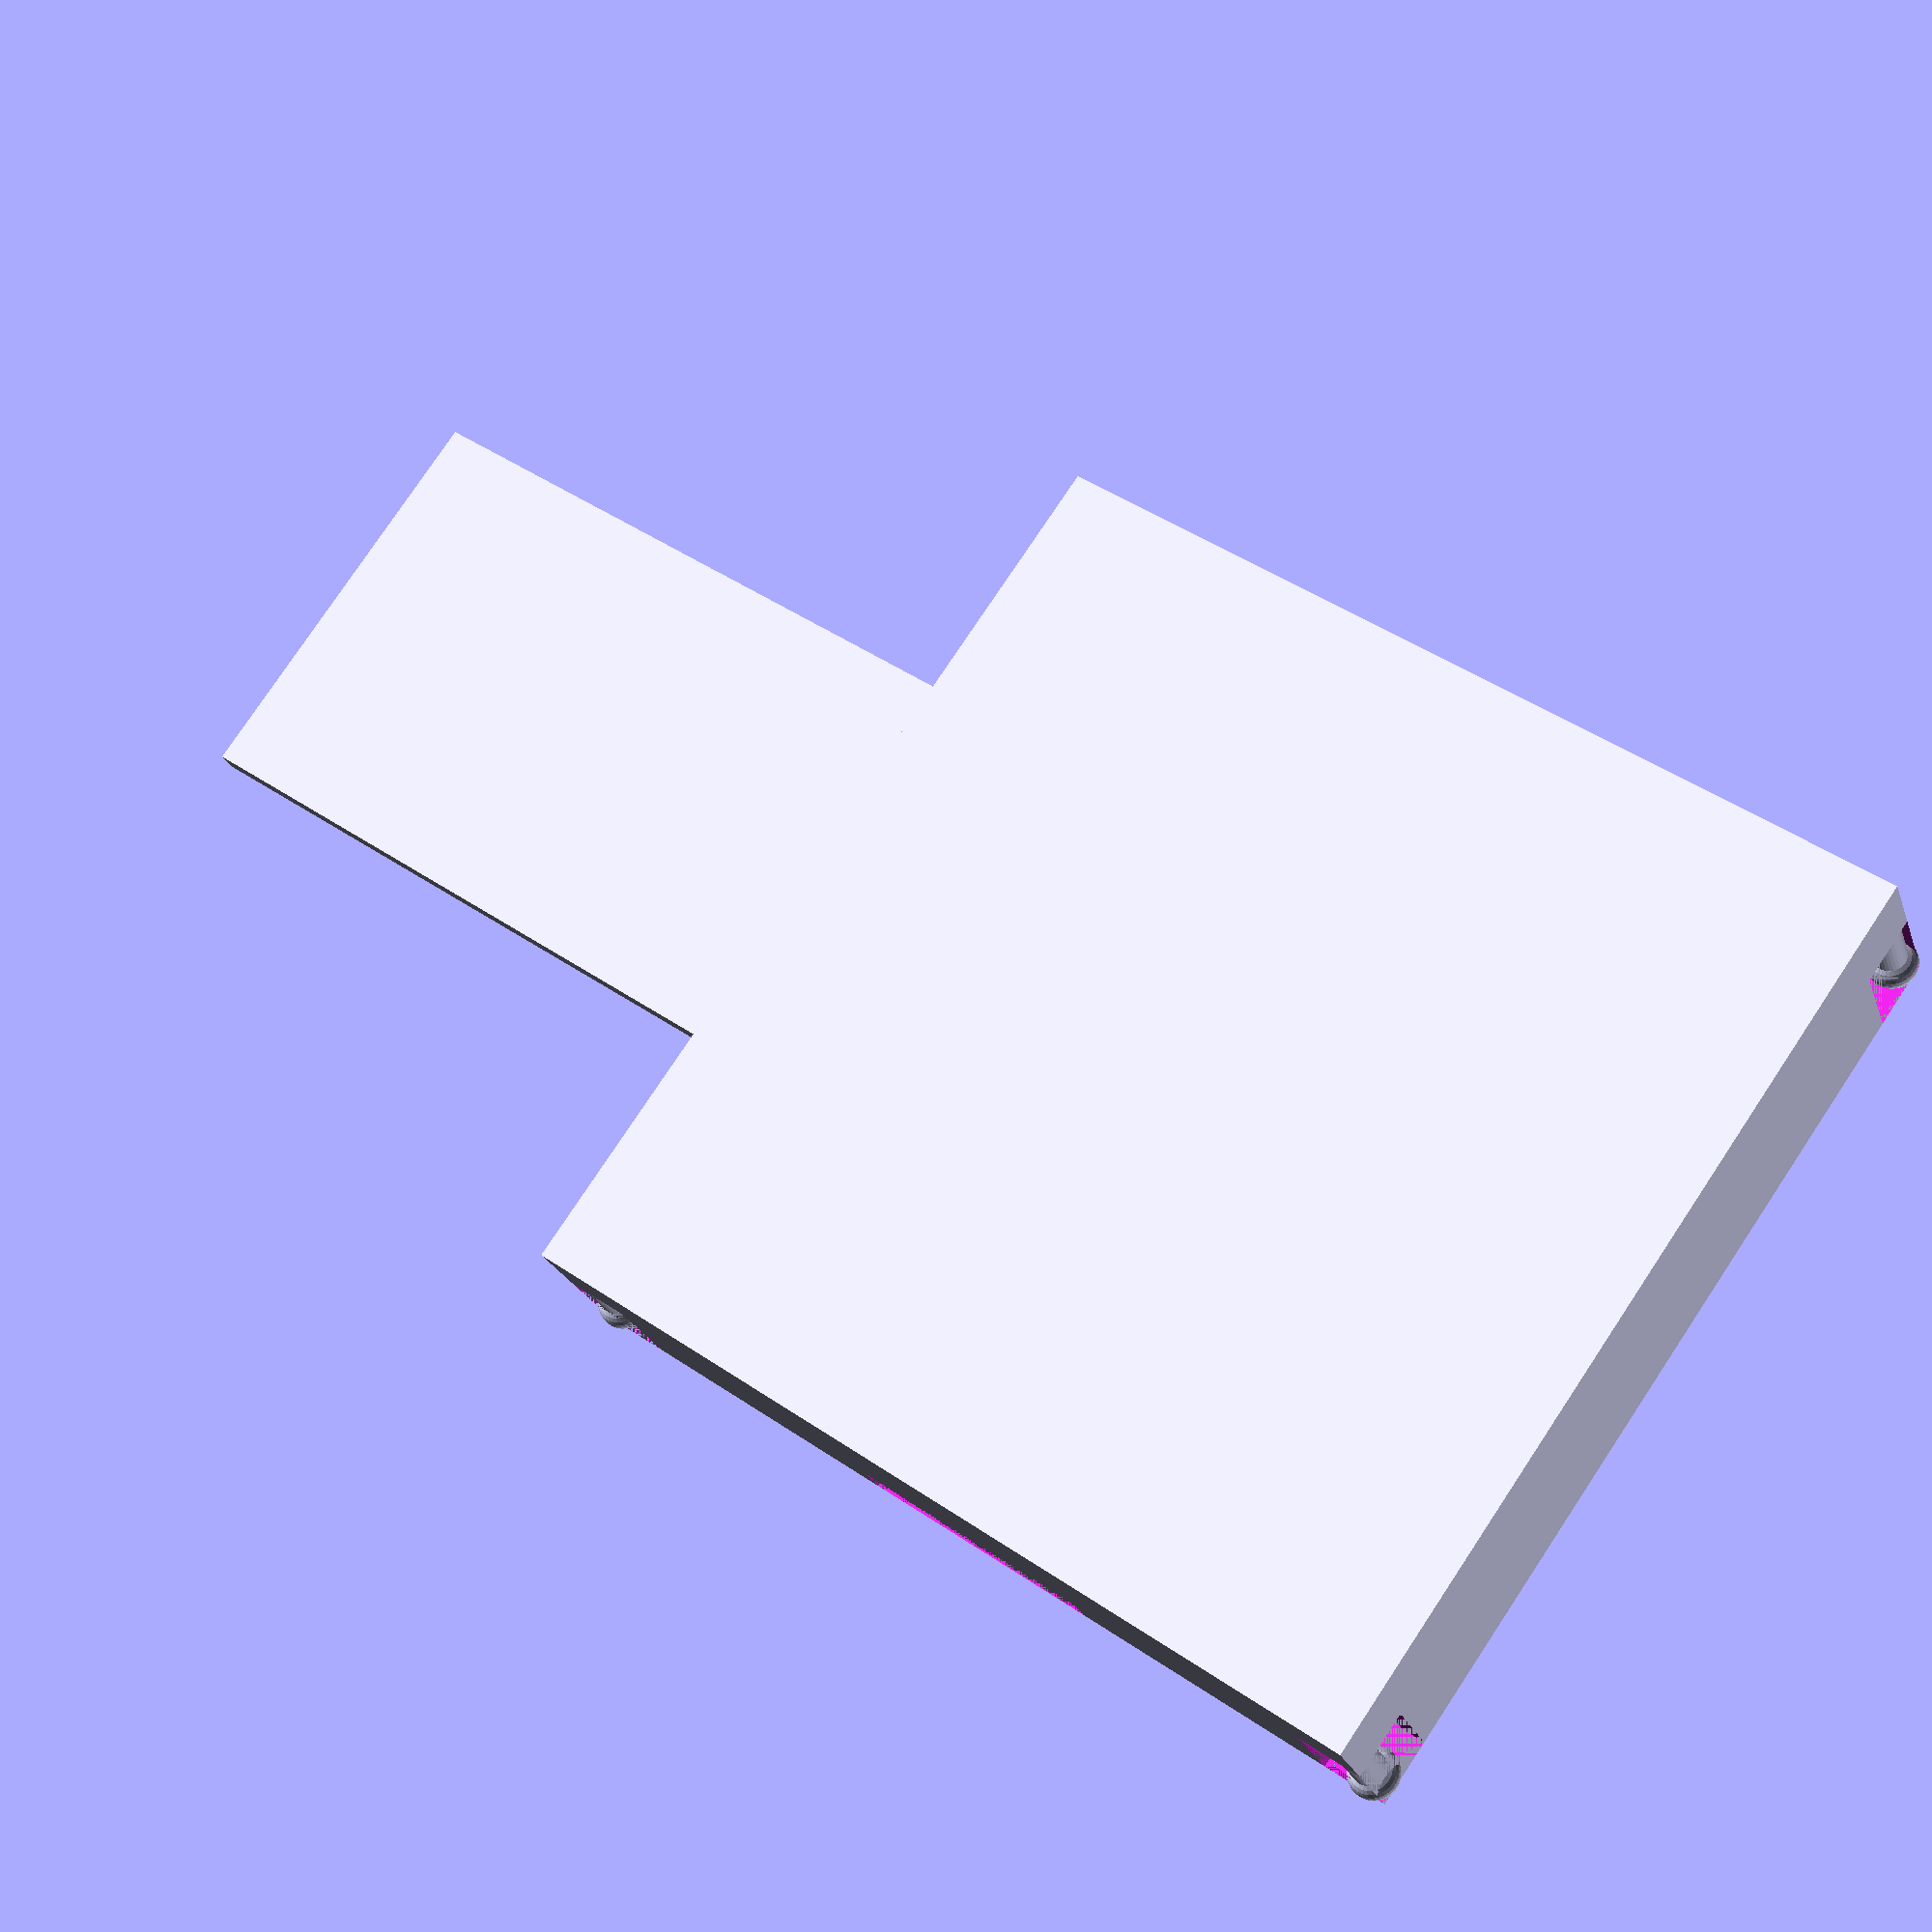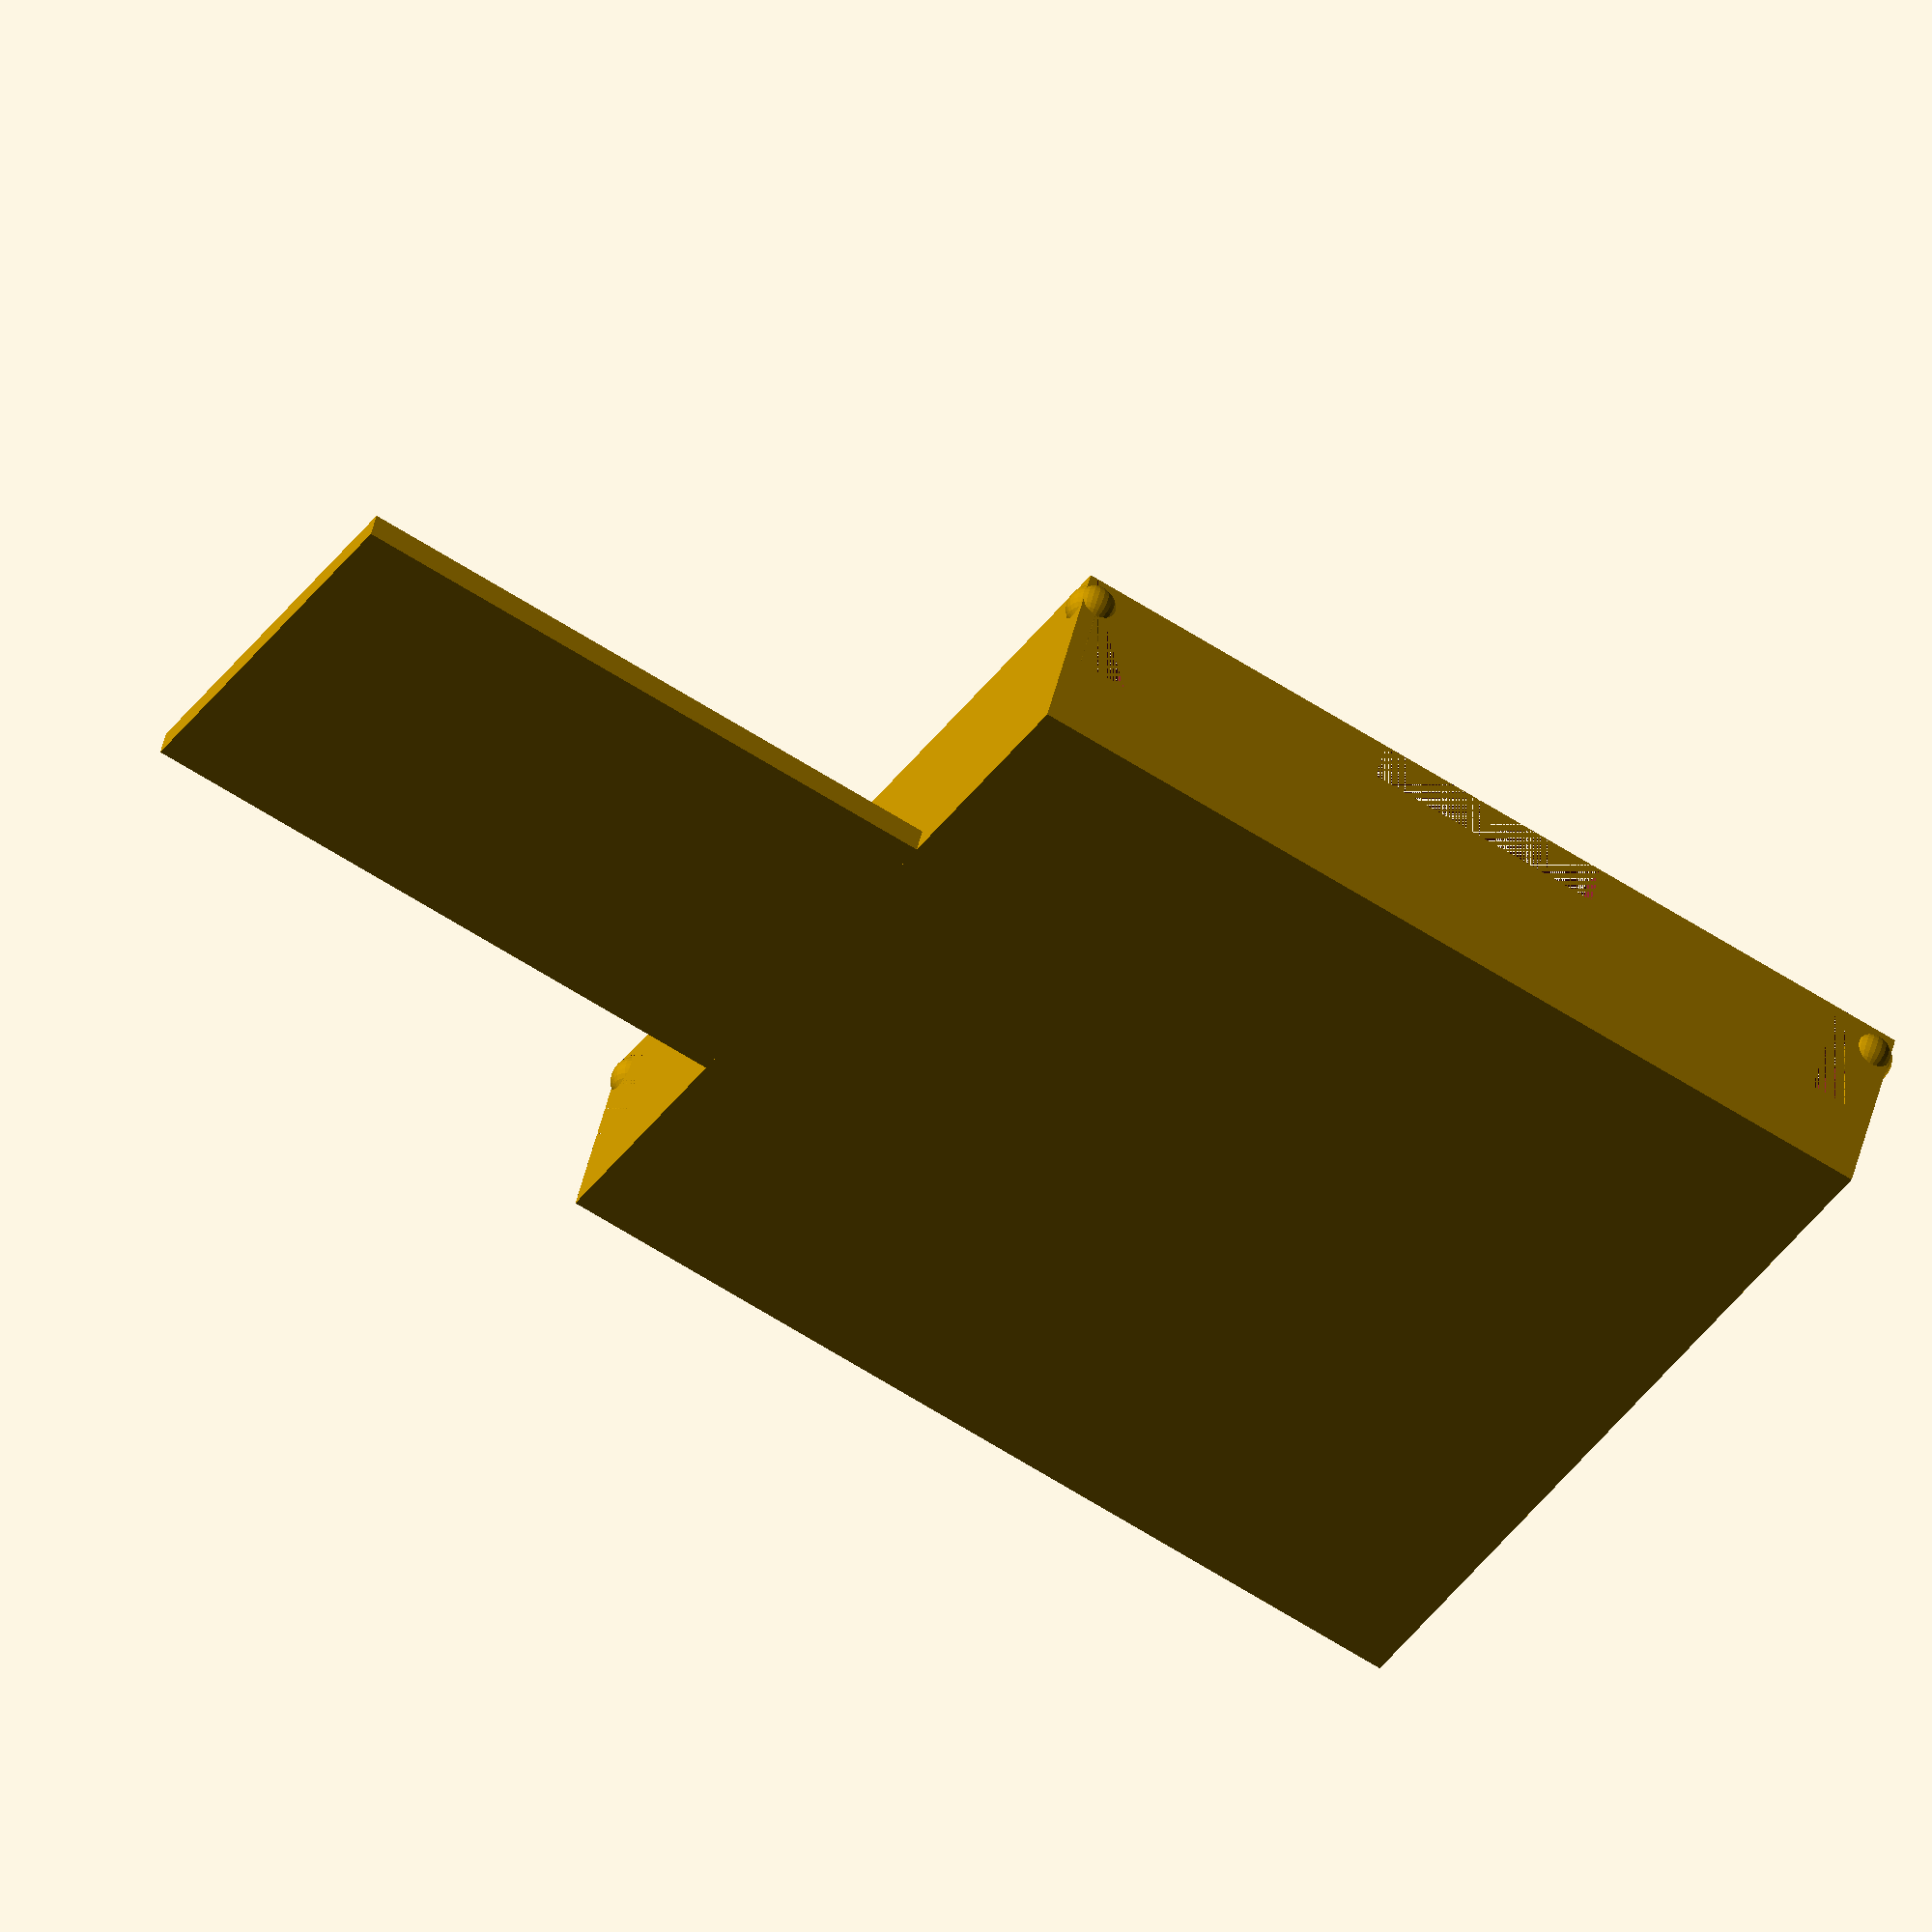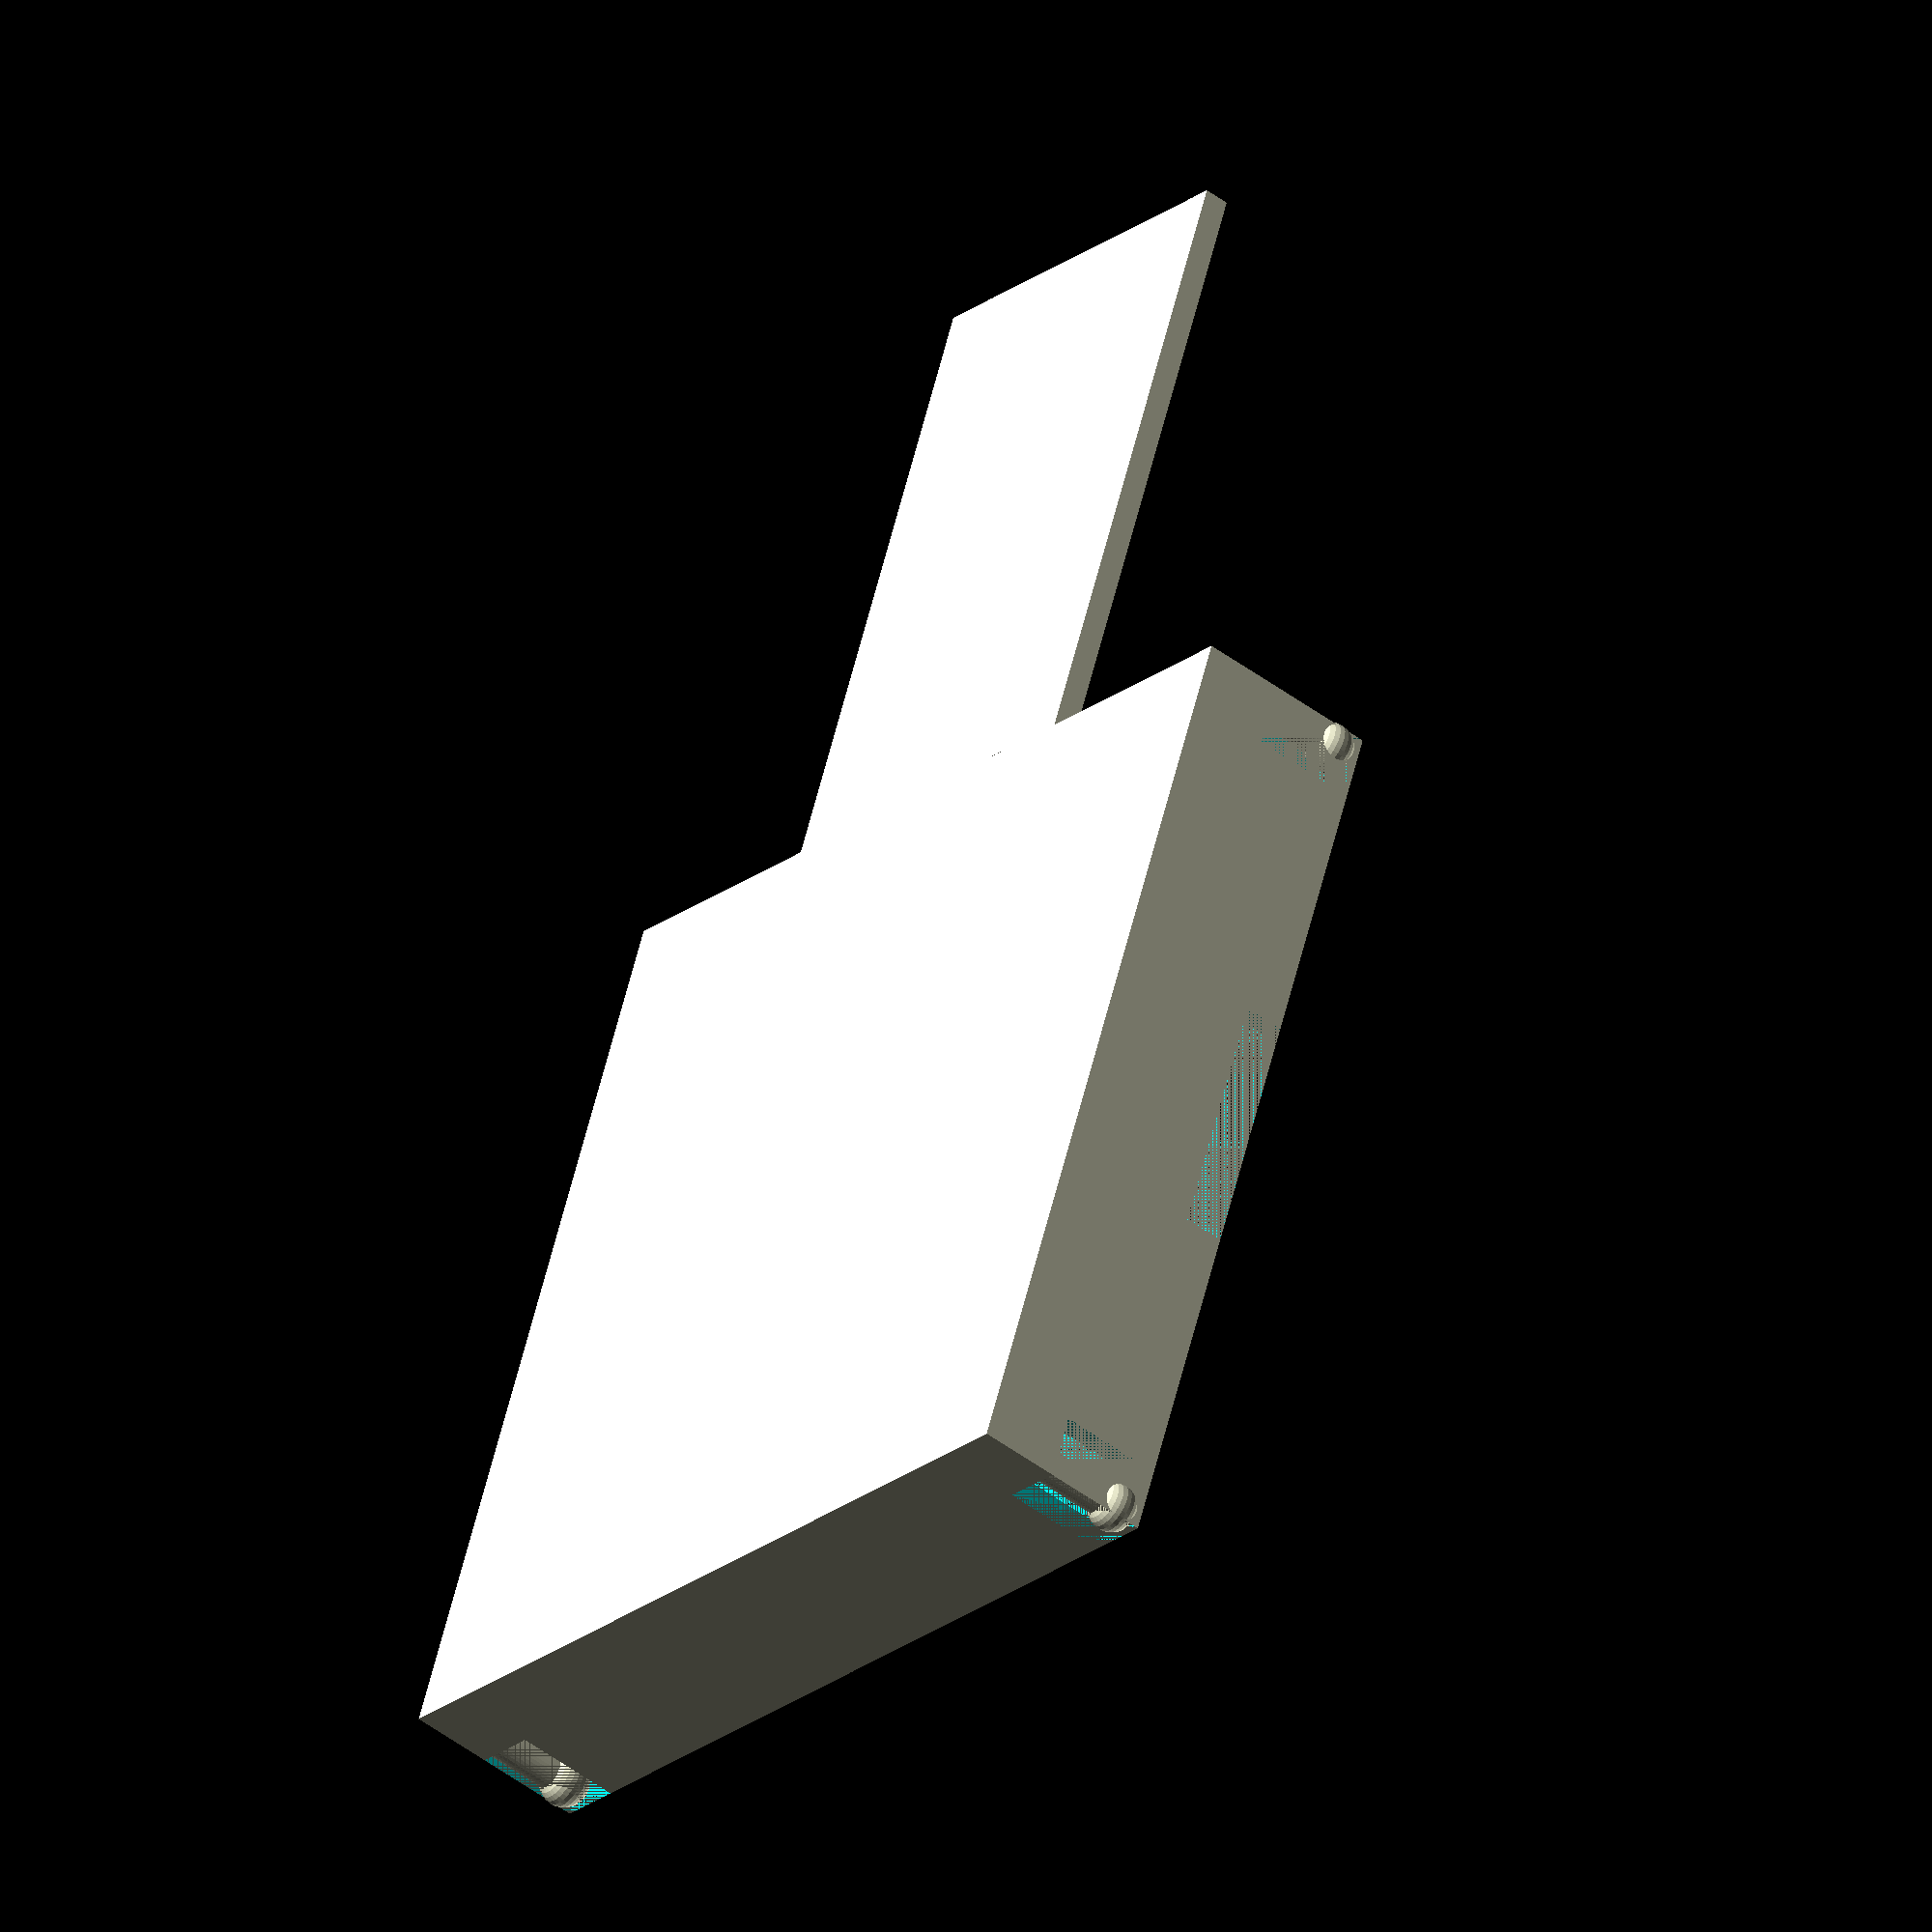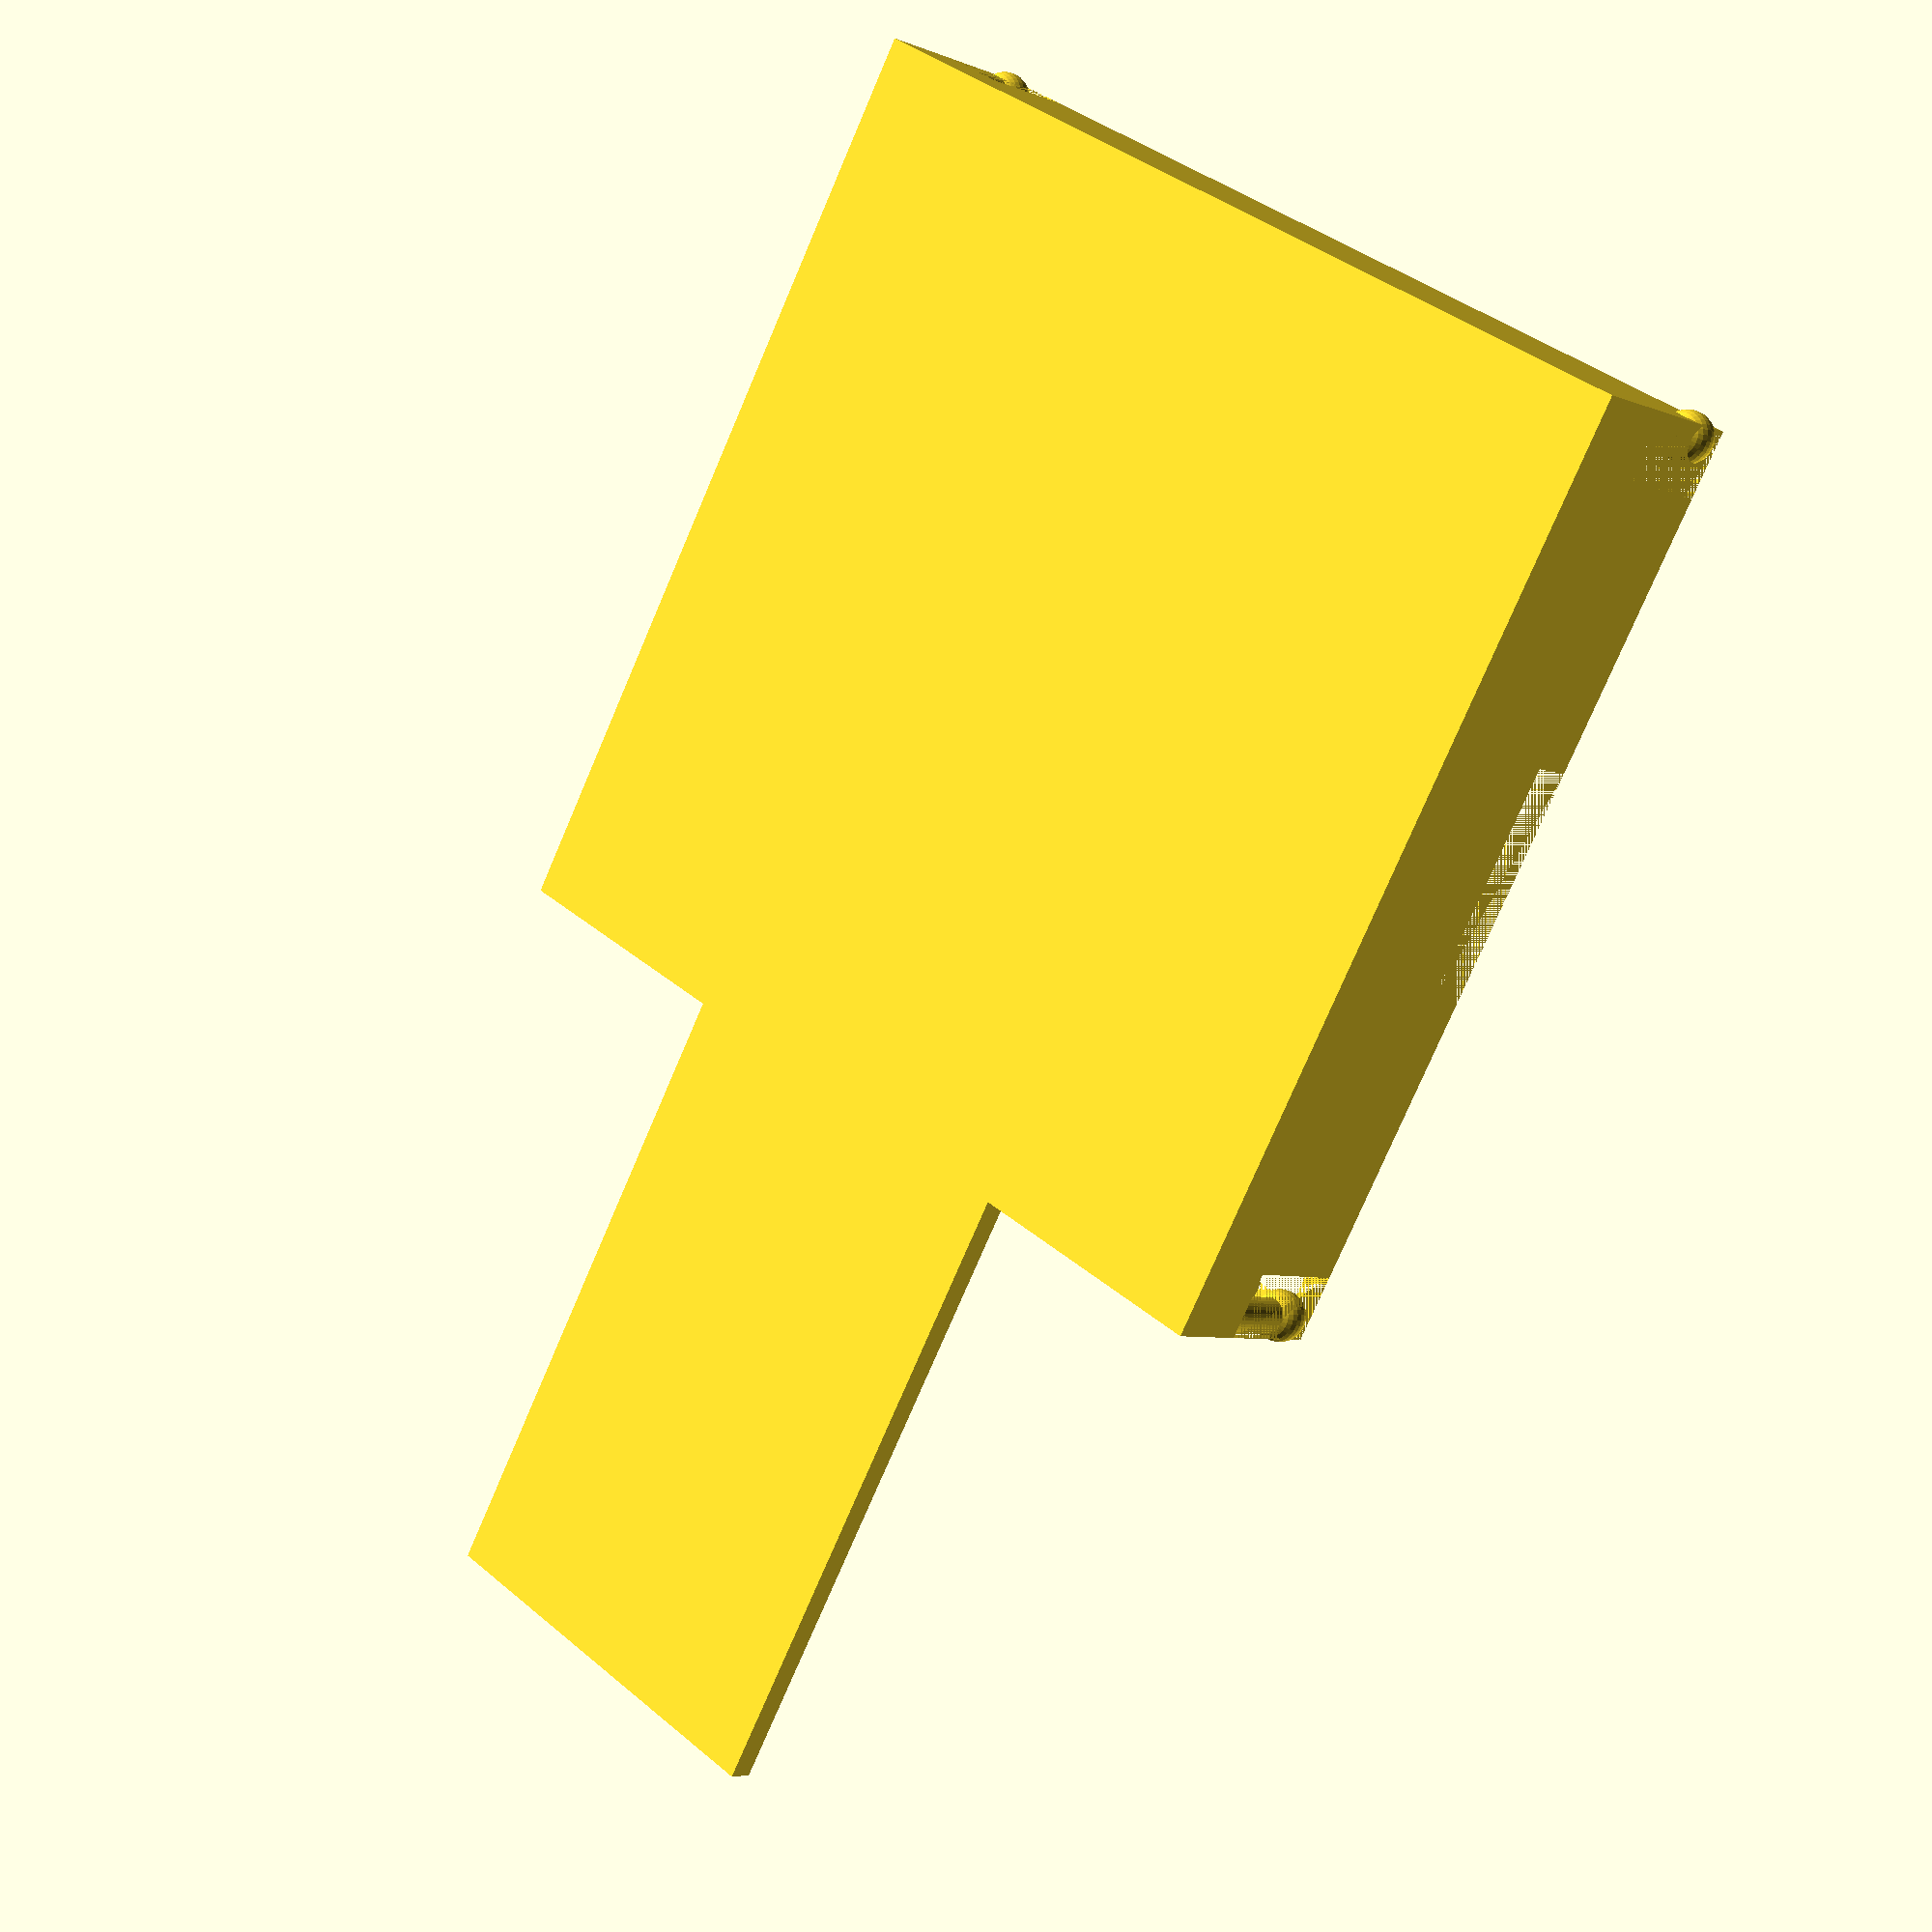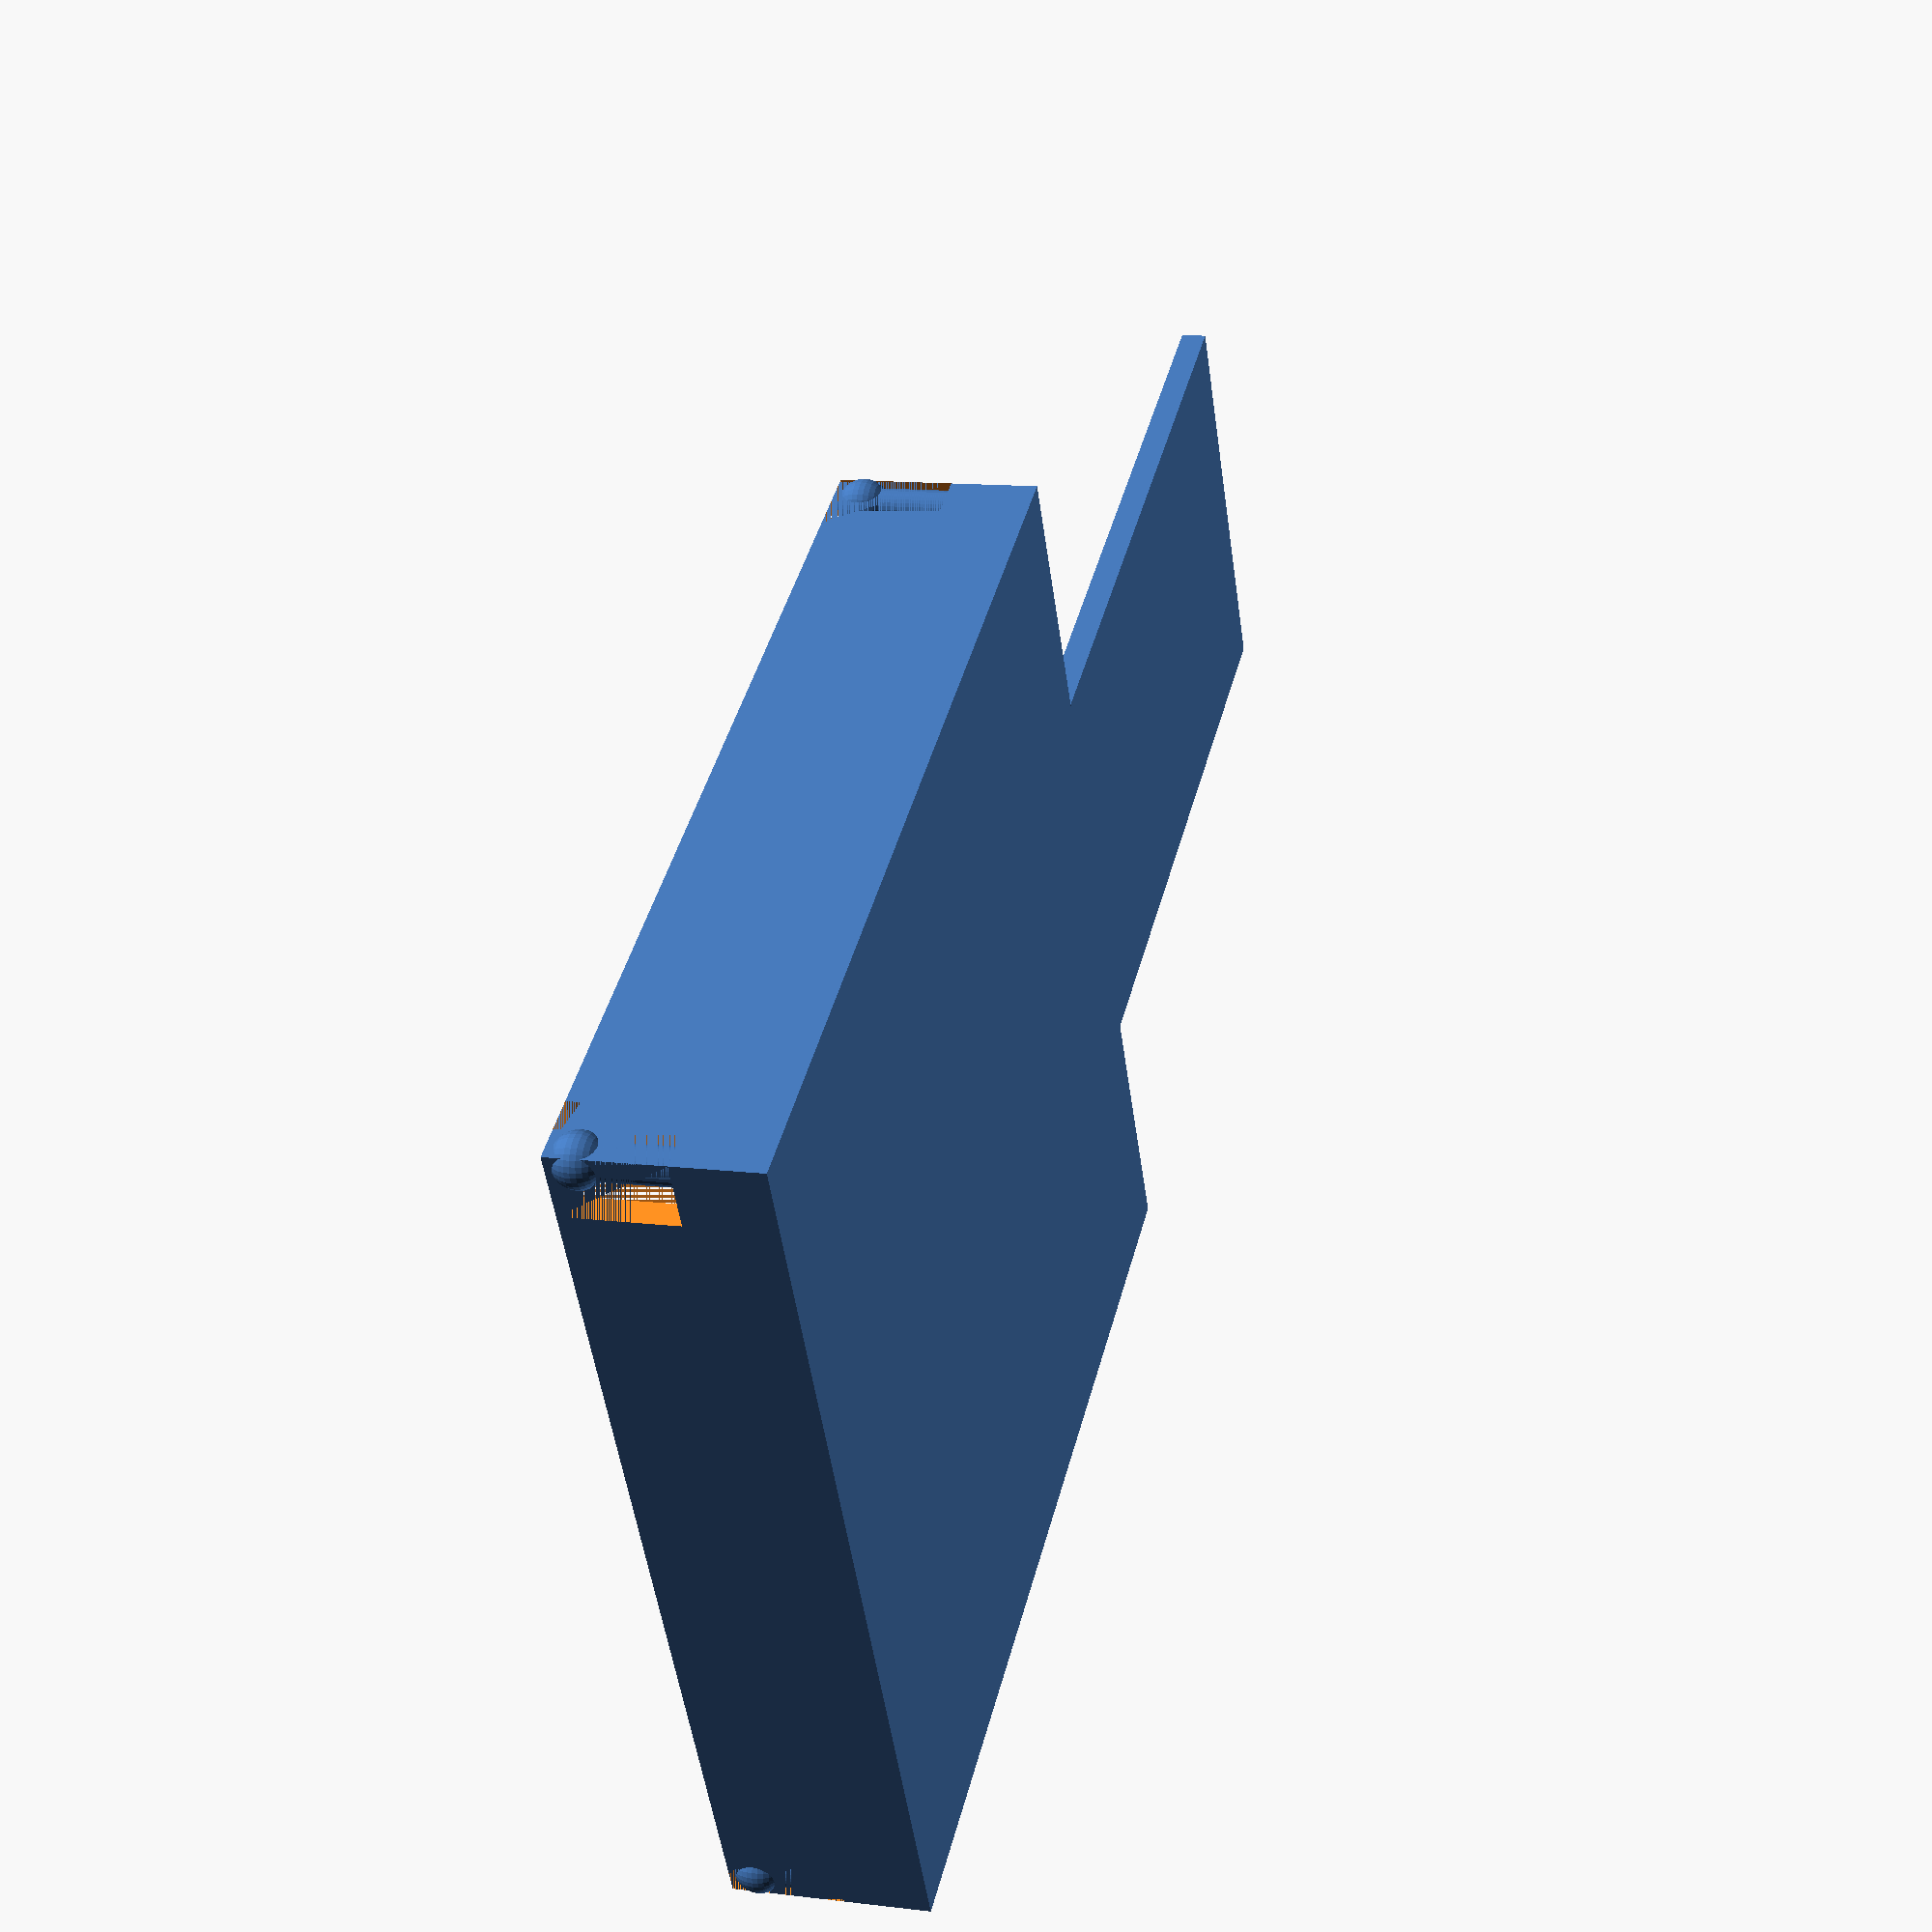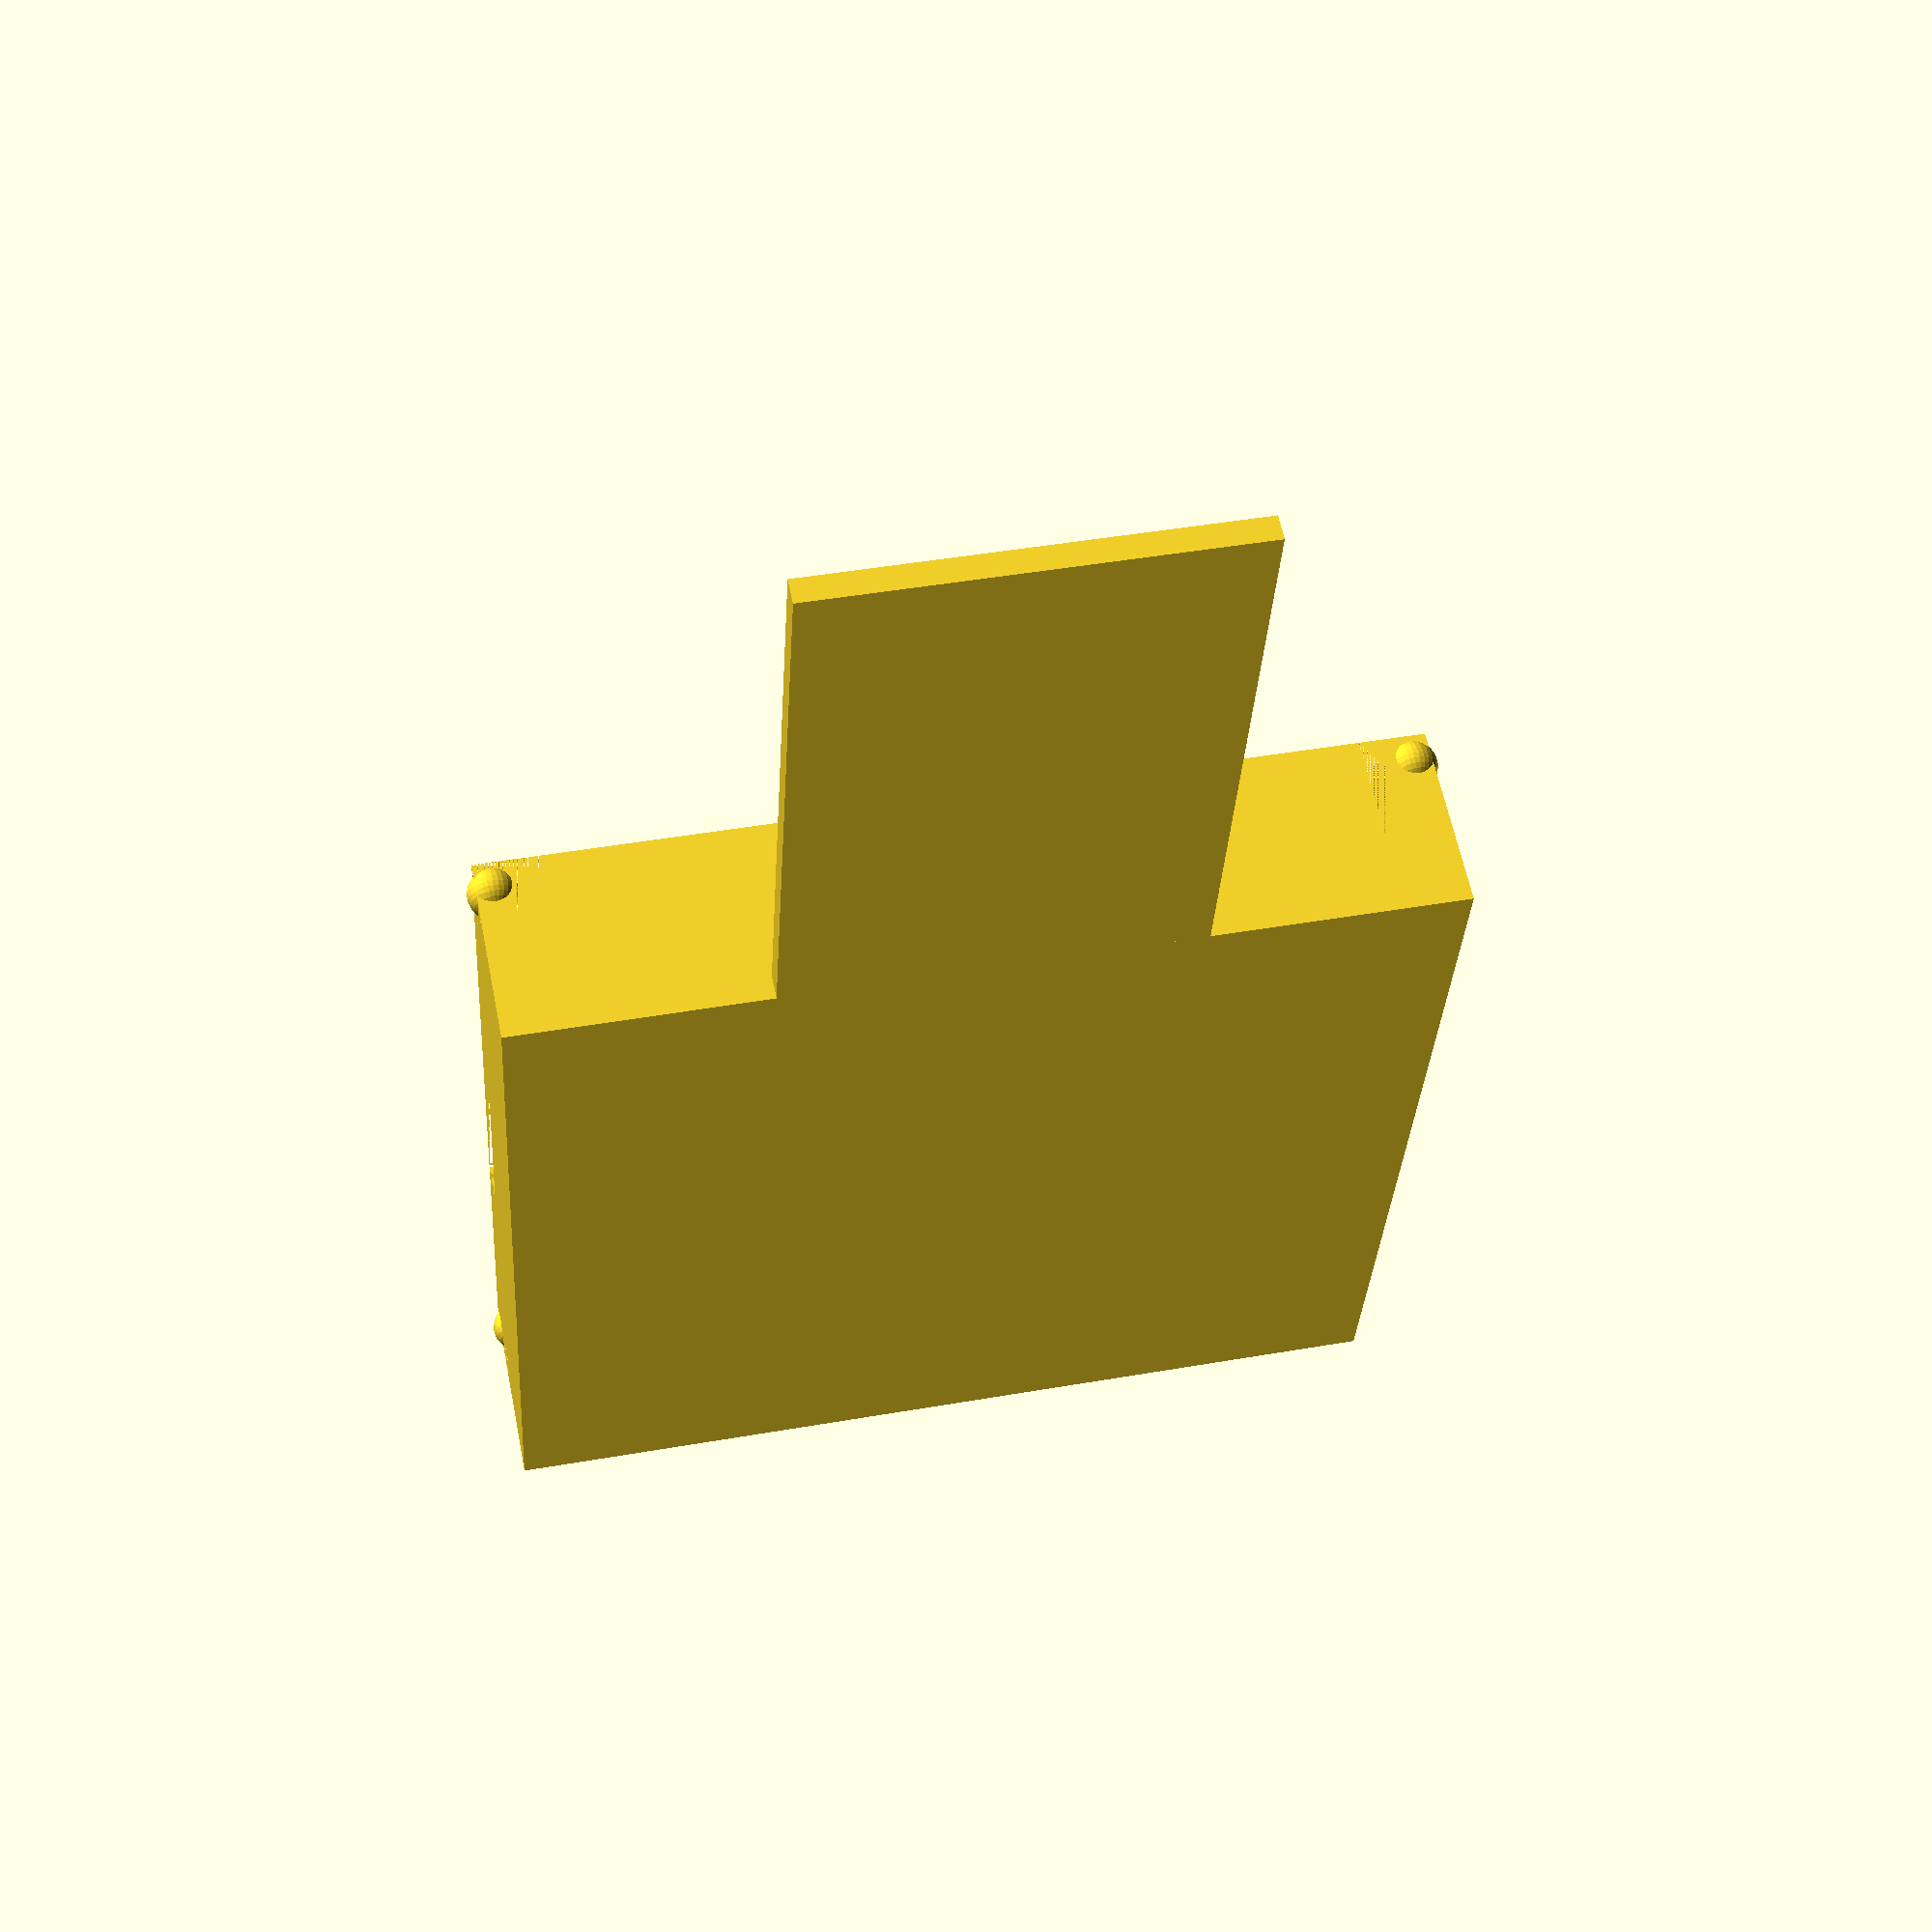
<openscad>
// Philipps Hue Dimmer Switch wall mount
// Authors: 
// - Jonas "frdmn" Friedmann <j@frd.mn>
// - Marian "rnarian" Friedmann <hi@marianfriedmann.de>
// Licence: Creative Commons Attribution-ShareAlike 4.0 International License

$fn = 30;

/*
 * Variables
 */
 
BASE_DEPTH=11.5;
BASE_CORNERCUTOUT_WIDTH=4;
BASE_CORNERCUTOUT_DEPTH=6.5;
BASE_PILLAR_DIAMETER=2;

BACK_WIDTH=25;
BACK_LENGTH=38;

// Base rectangle
module base (){
    difference(){
        union(){
            difference(){
                cube([56,56,BASE_DEPTH]);
                translate([1.5,1.5,0]){
                    cube([56-1.5*2,56-1.5*2,BASE_DEPTH-1.5]);
                }
            }
            back();
        }
        
        // Cut out spacer for wall mount clip
        translate([0,(56-15)/2,0]){
            cube([56, 15, 2.5]);    
        }
    }
}

// Back/cover extension to hold remote
module back (){
    translate([(56-BACK_WIDTH)/2,56,BASE_DEPTH-1.5]){
        cube([BACK_WIDTH,BACK_LENGTH,1.5]);
    }
}

// Cutout for corners
module cornerCutout() {
    cube([BASE_CORNERCUTOUT_WIDTH,BASE_CORNERCUTOUT_WIDTH,BASE_CORNERCUTOUT_DEPTH]);
}

// Cut out corners from base
difference(){
    base();
    union(){
        cornerCutout();
        translate([56-BASE_CORNERCUTOUT_WIDTH,0,0]){
            cornerCutout();
        }
        translate([56-BASE_CORNERCUTOUT_WIDTH,56-BASE_CORNERCUTOUT_WIDTH,0]) {
            cornerCutout();
        }
        translate([0,56-BASE_CORNERCUTOUT_WIDTH,0]){
            cornerCutout();
        }
    }
}

// Pillar for corners
module cornerPillar(){
    translate([(BASE_CORNERCUTOUT_WIDTH-BASE_PILLAR_DIAMETER)/2,(BASE_CORNERCUTOUT_WIDTH-BASE_PILLAR_DIAMETER)/2,1.5]){
        cylinder(h=BASE_CORNERCUTOUT_DEPTH-1.5,d=BASE_PILLAR_DIAMETER);
        sphere(1.5);
    }
}

// Draw pillar and rotate for each corner
cornerPillar();
translate([56,0,0]) {
    rotate(a=90,v=[0,0,1]){
        cornerPillar();
    }
}
translate([56,56,0]) {
    rotate(a=180,v=[0,0,1]){
        cornerPillar();
    }
}
translate([0,56,0]) {
    rotate(a=270,v=[0,0,1]){
        cornerPillar();
    }
}
</openscad>
<views>
elev=23.0 azim=305.2 roll=16.2 proj=p view=wireframe
elev=133.4 azim=120.4 roll=167.2 proj=o view=wireframe
elev=229.0 azim=201.6 roll=129.7 proj=o view=solid
elev=5.8 azim=210.1 roll=38.6 proj=p view=solid
elev=347.8 azim=60.7 roll=286.0 proj=p view=wireframe
elev=120.6 azim=183.2 roll=191.3 proj=p view=wireframe
</views>
